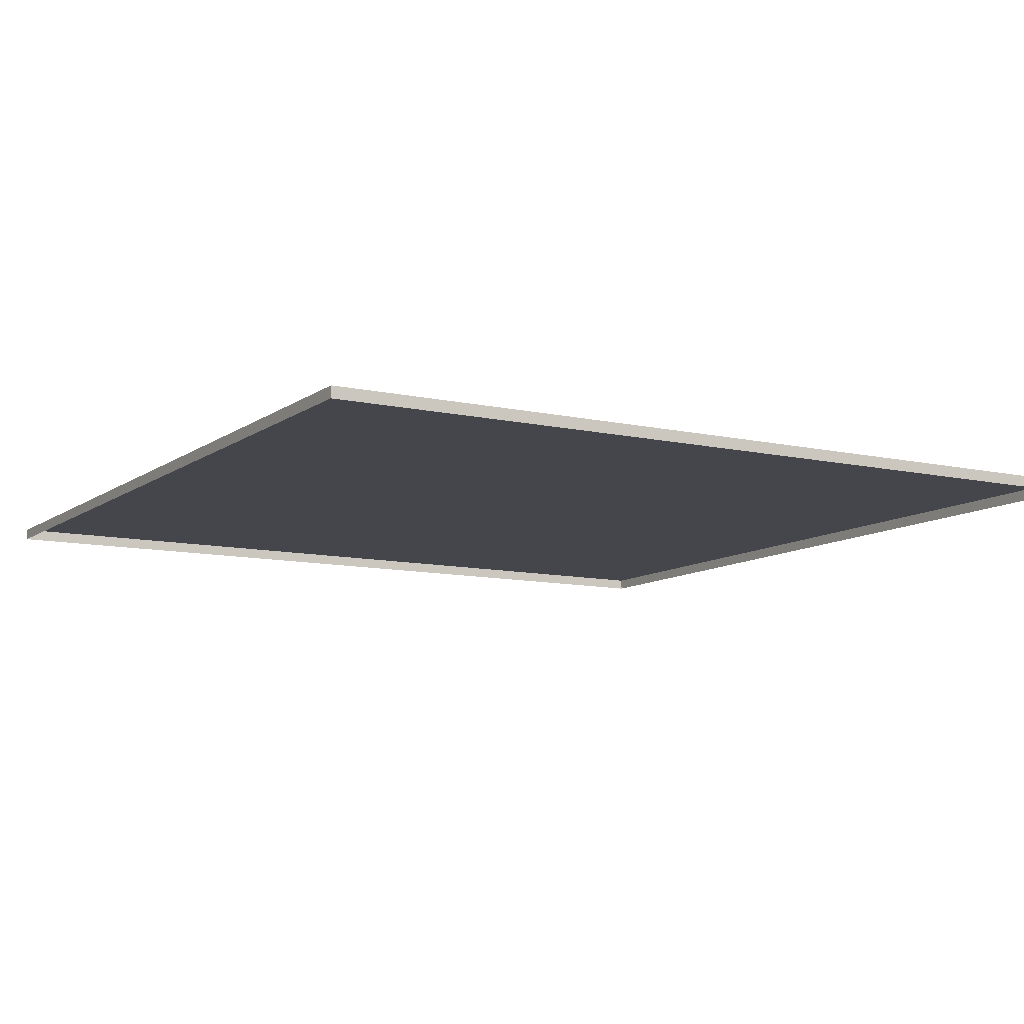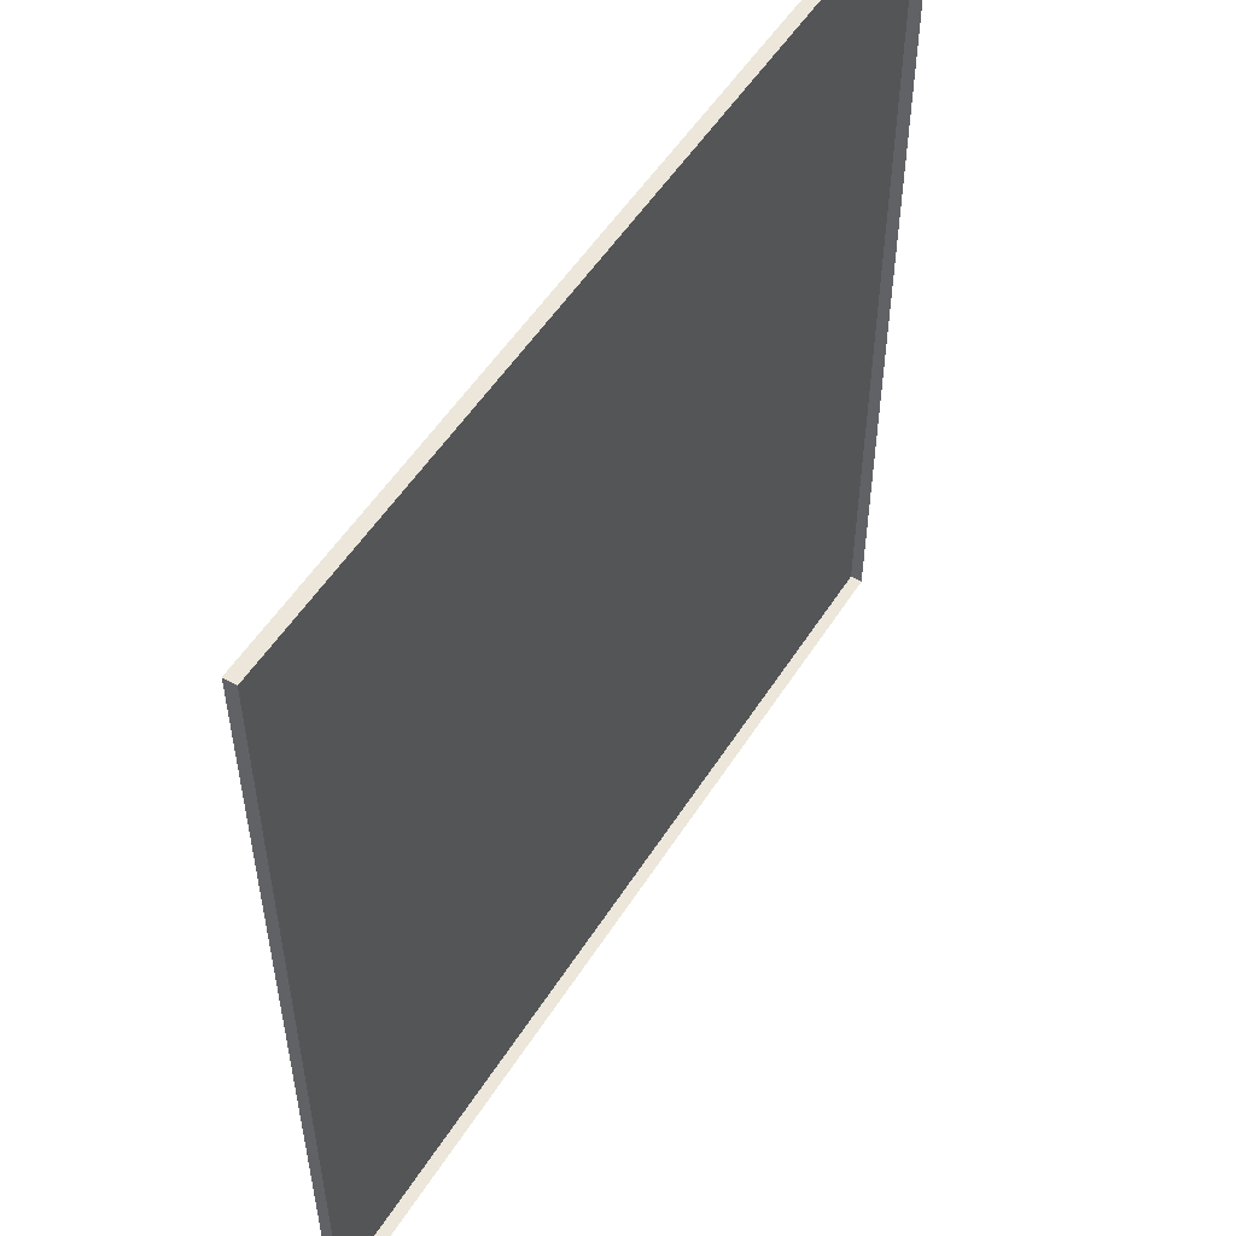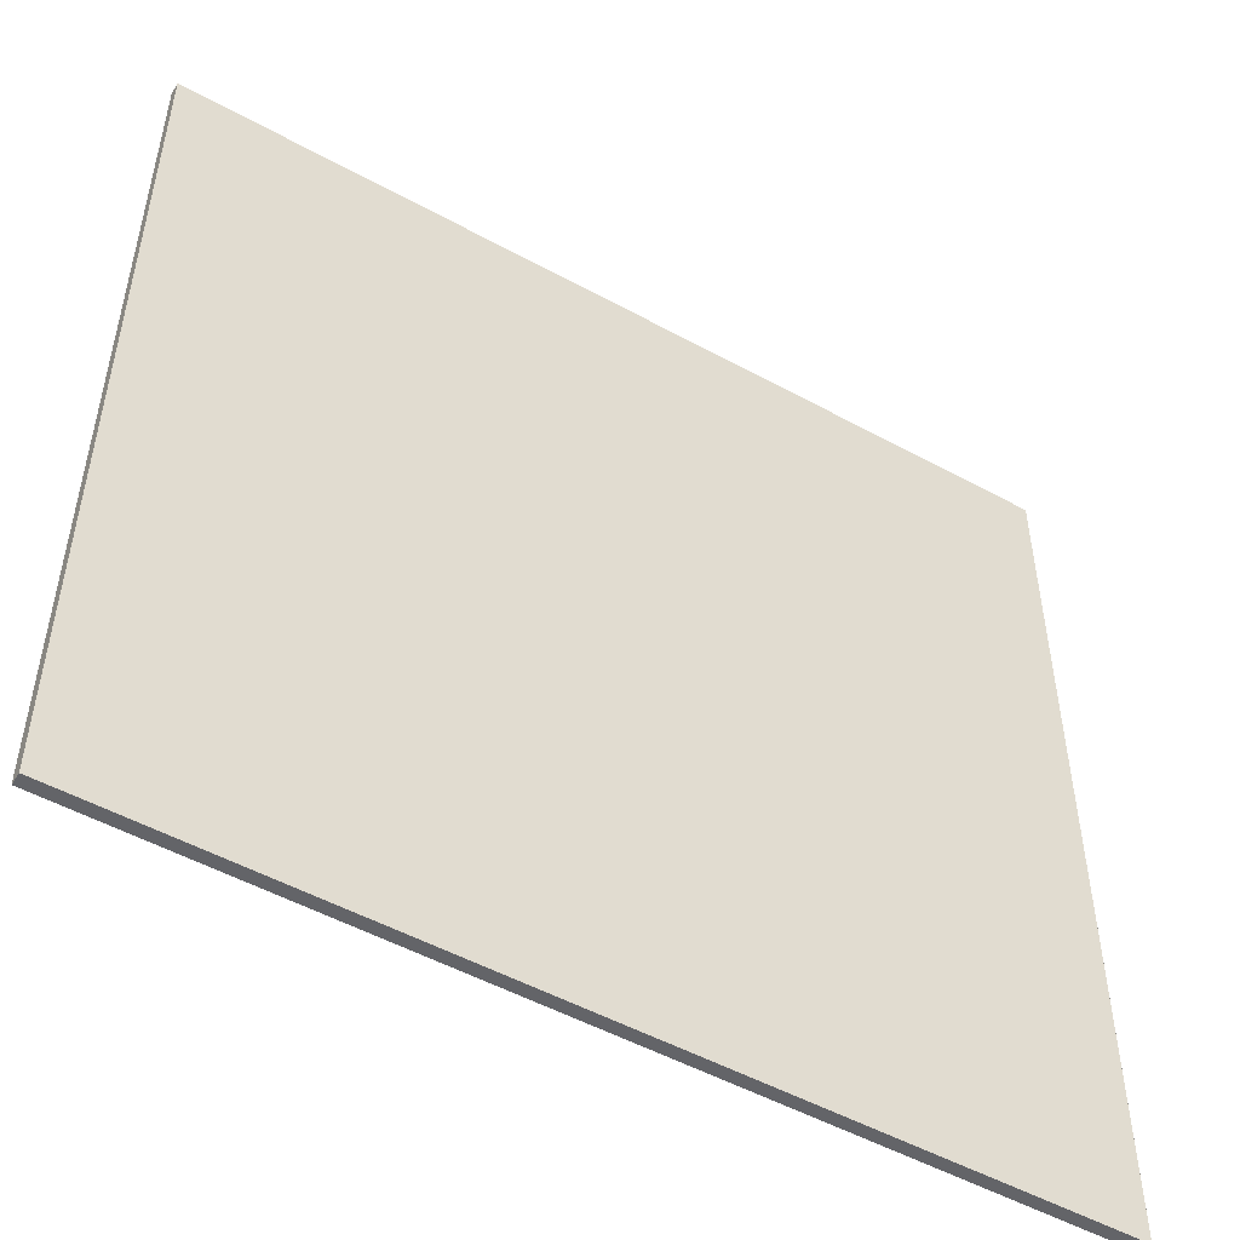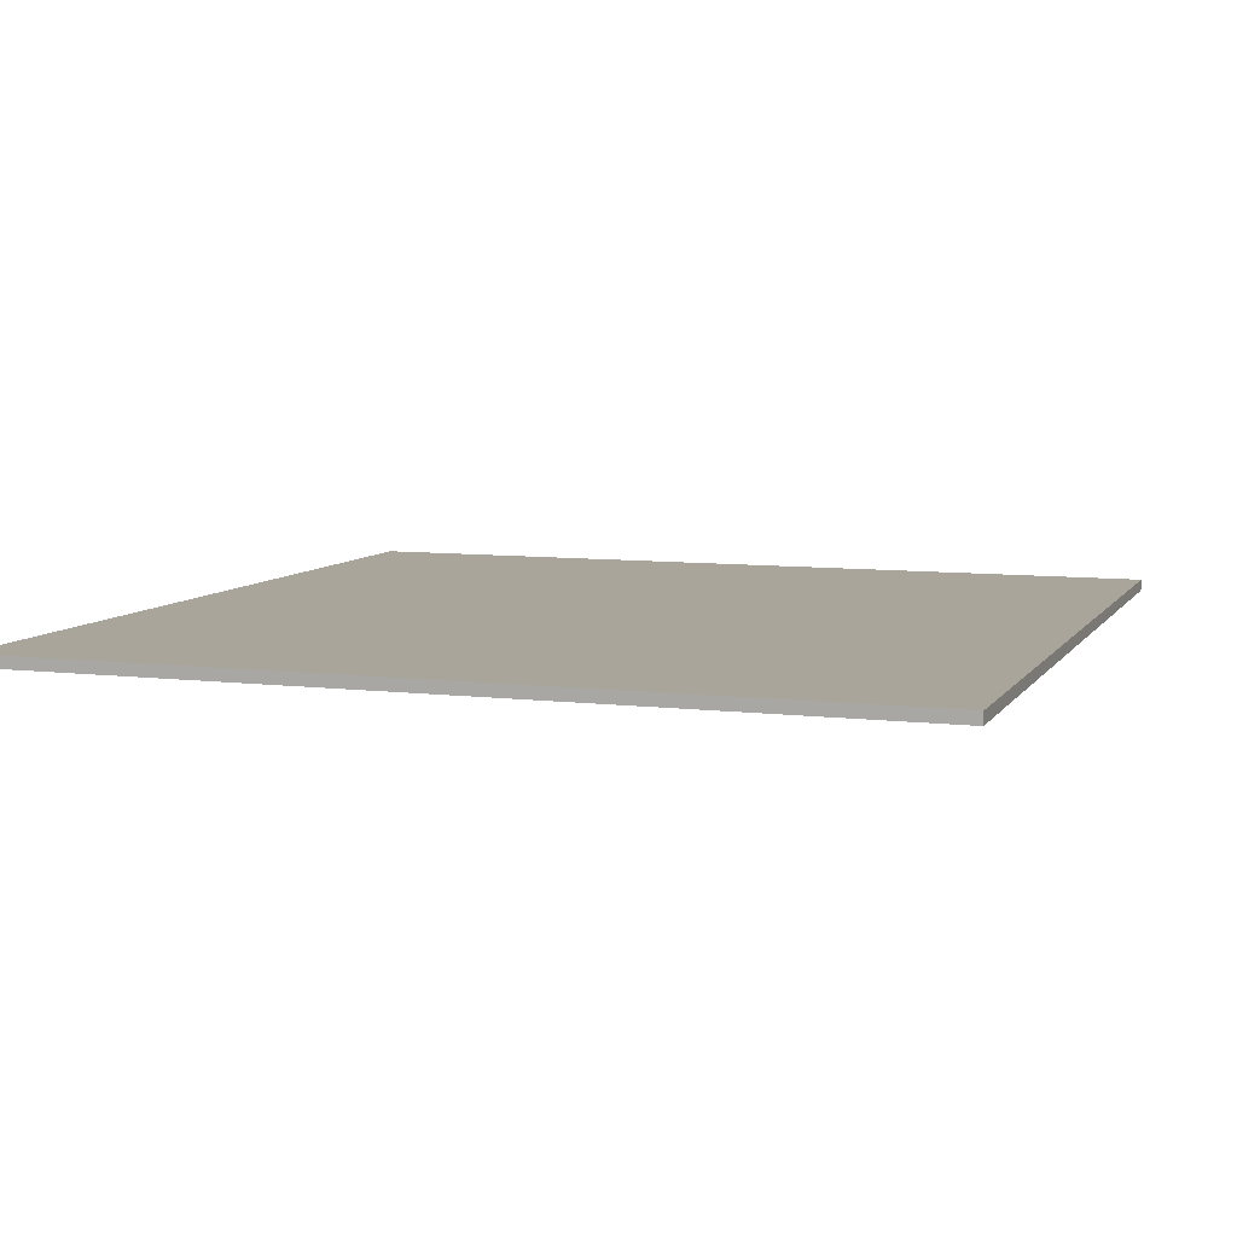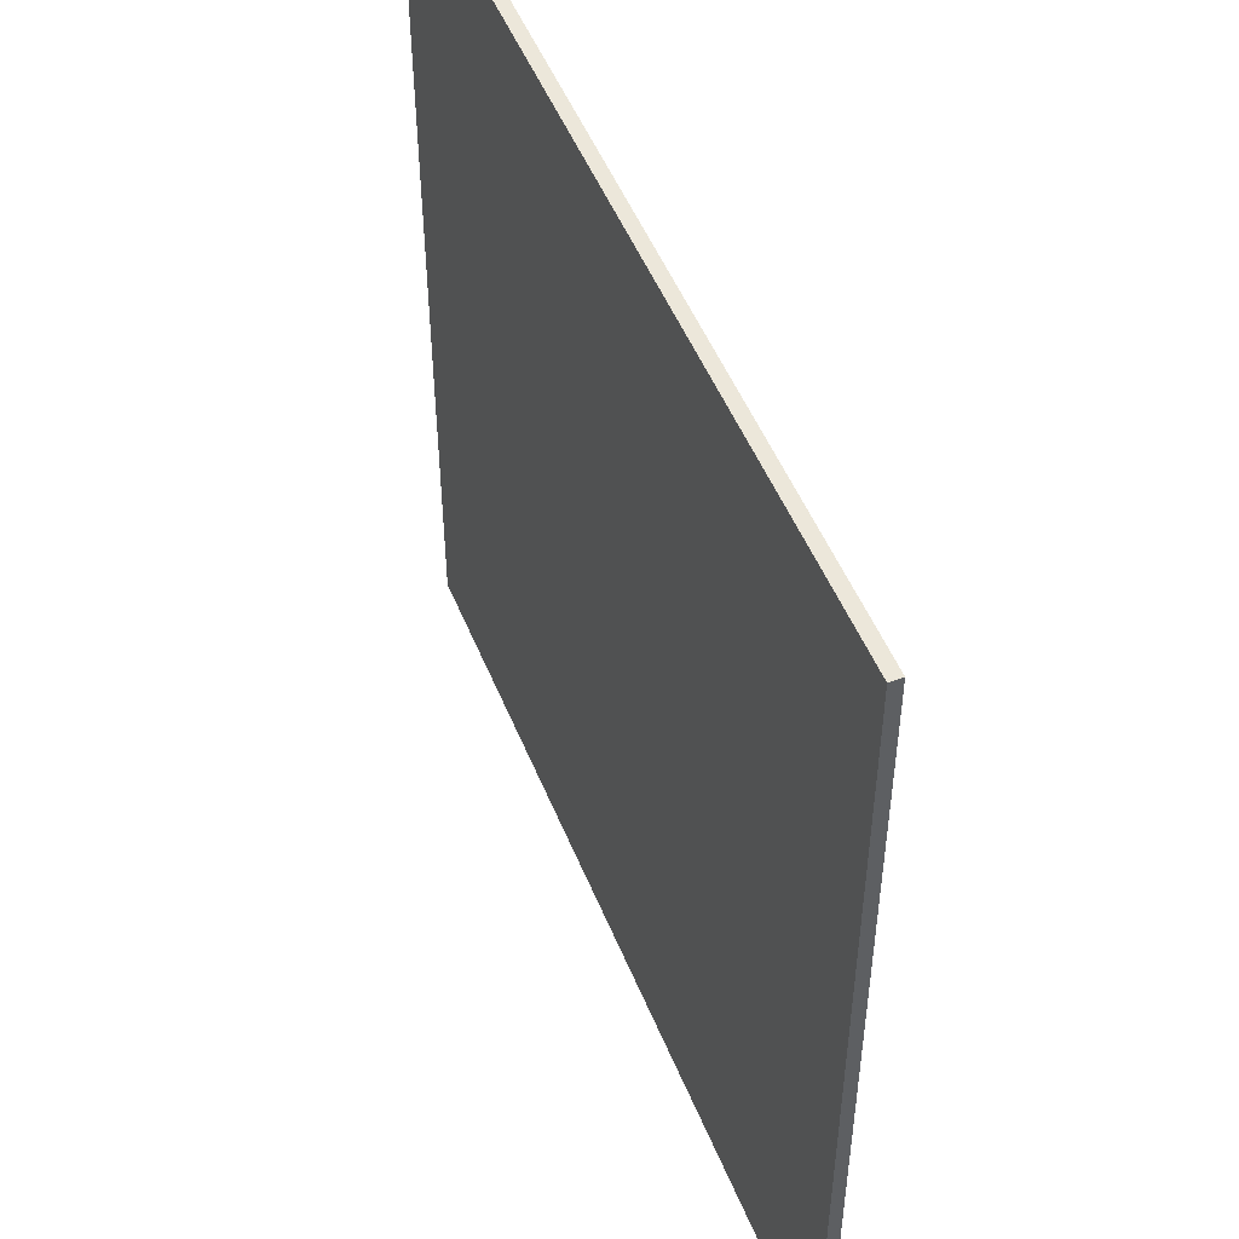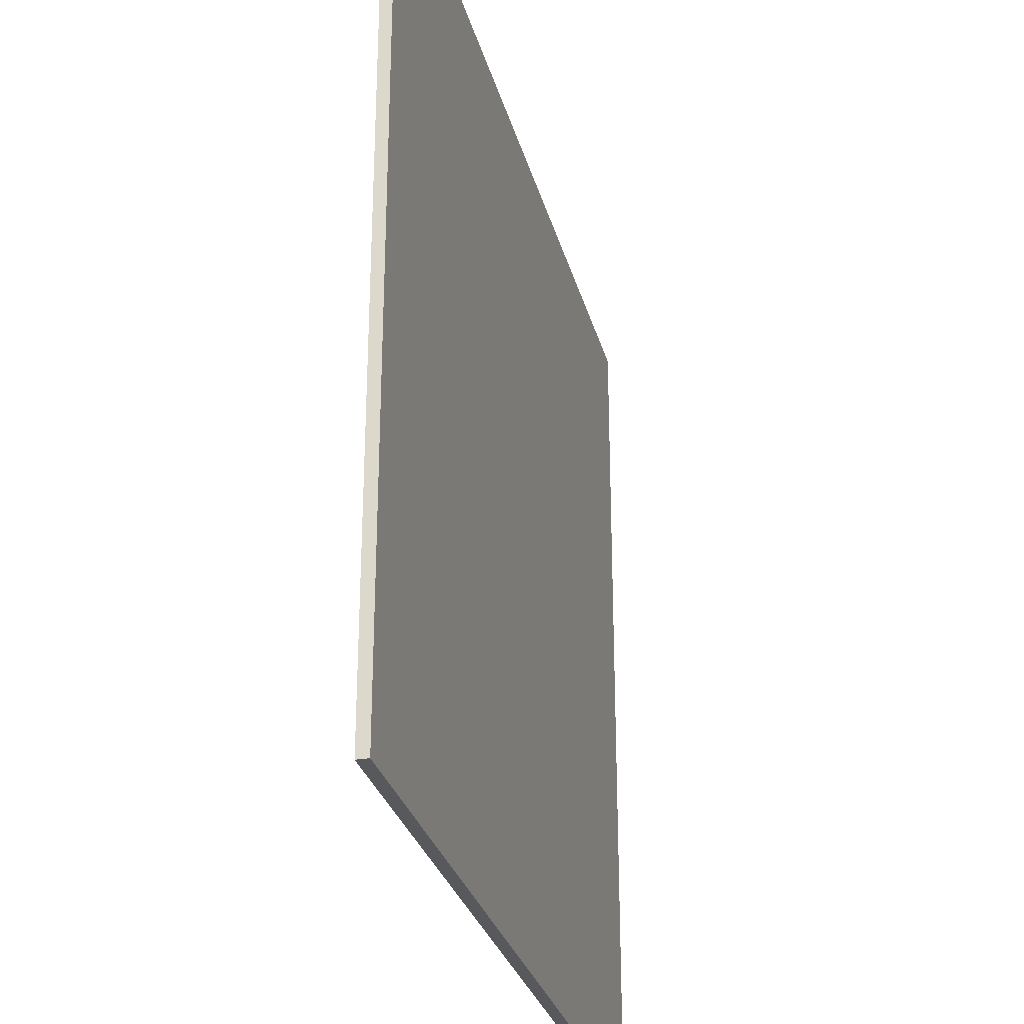
<metadata>
{"format":"obj","ext":"obj","renderer":"f3d","projection":"perspective","resolution":1024,"background":"white","views":[{"elev":-10.1,"azim":-120.2,"up":"+Y"},{"elev":53.4,"azim":-58.2,"up":"+Z"},{"elev":-51.3,"azim":149.2,"up":"+Z"},{"elev":7.6,"azim":-70.8,"up":"+Y"},{"elev":50.5,"azim":-111.7,"up":"+Z"},{"elev":-29.1,"azim":104.1,"up":"+Z"}]}
</metadata>
<code>
g default
v -7.516 -0.1 7.516
v 7.516 -0.1 7.516
v -7.516 0.1 7.516
v 7.516 0.1 7.516
v -7.516 0.1 -7.516
v 7.516 0.1 -7.516
v -7.516 -0.1 -7.516
v 7.516 -0.1 -7.516
g floor
f 1 2 3
f 3 2 4
f 3 4 5
f 5 4 6
f 5 6 7
f 7 6 8
f 2 8 4
f 4 8 6
f 7 1 5
f 5 1 3

</code>
